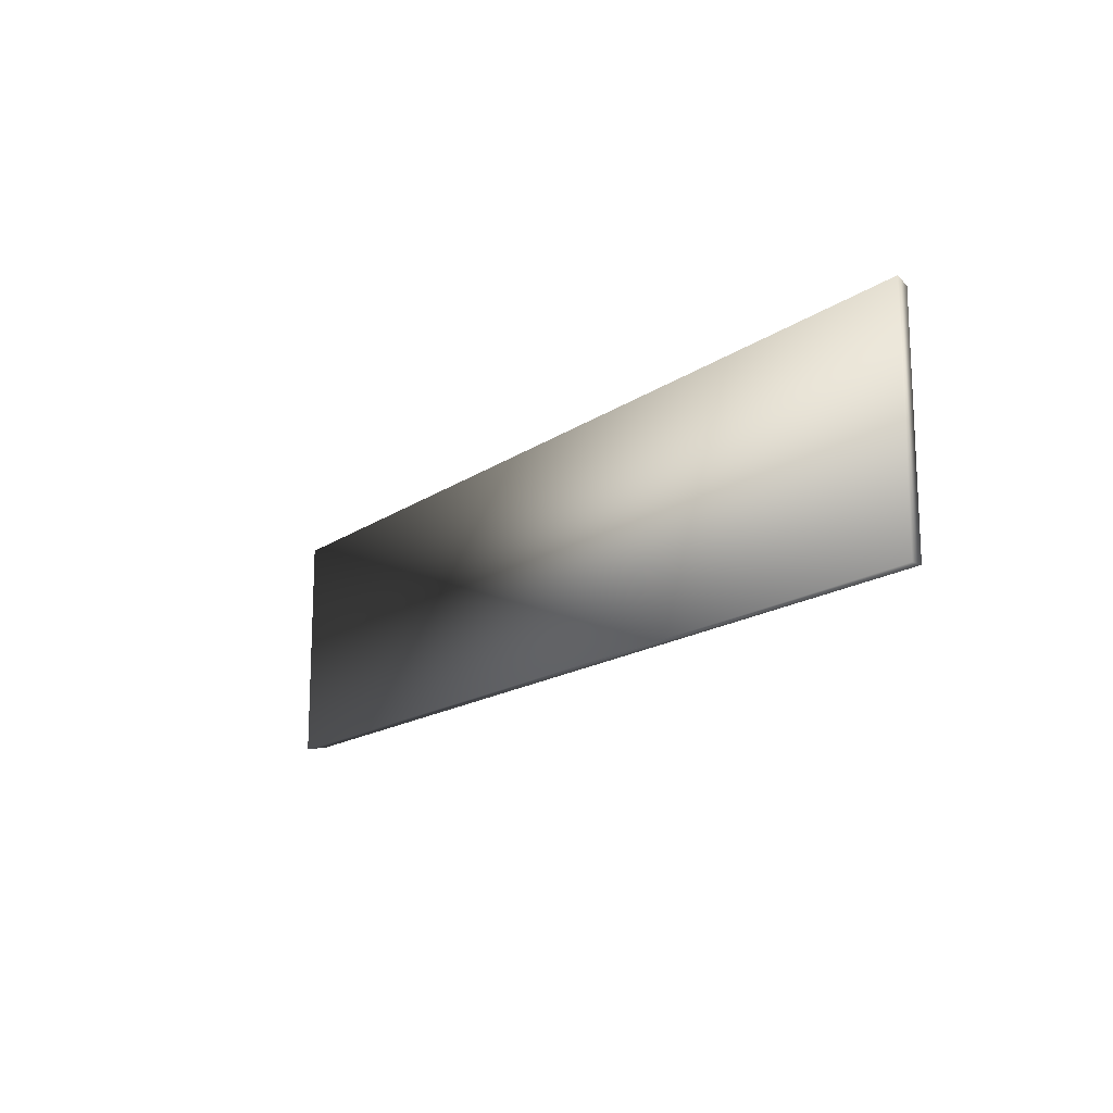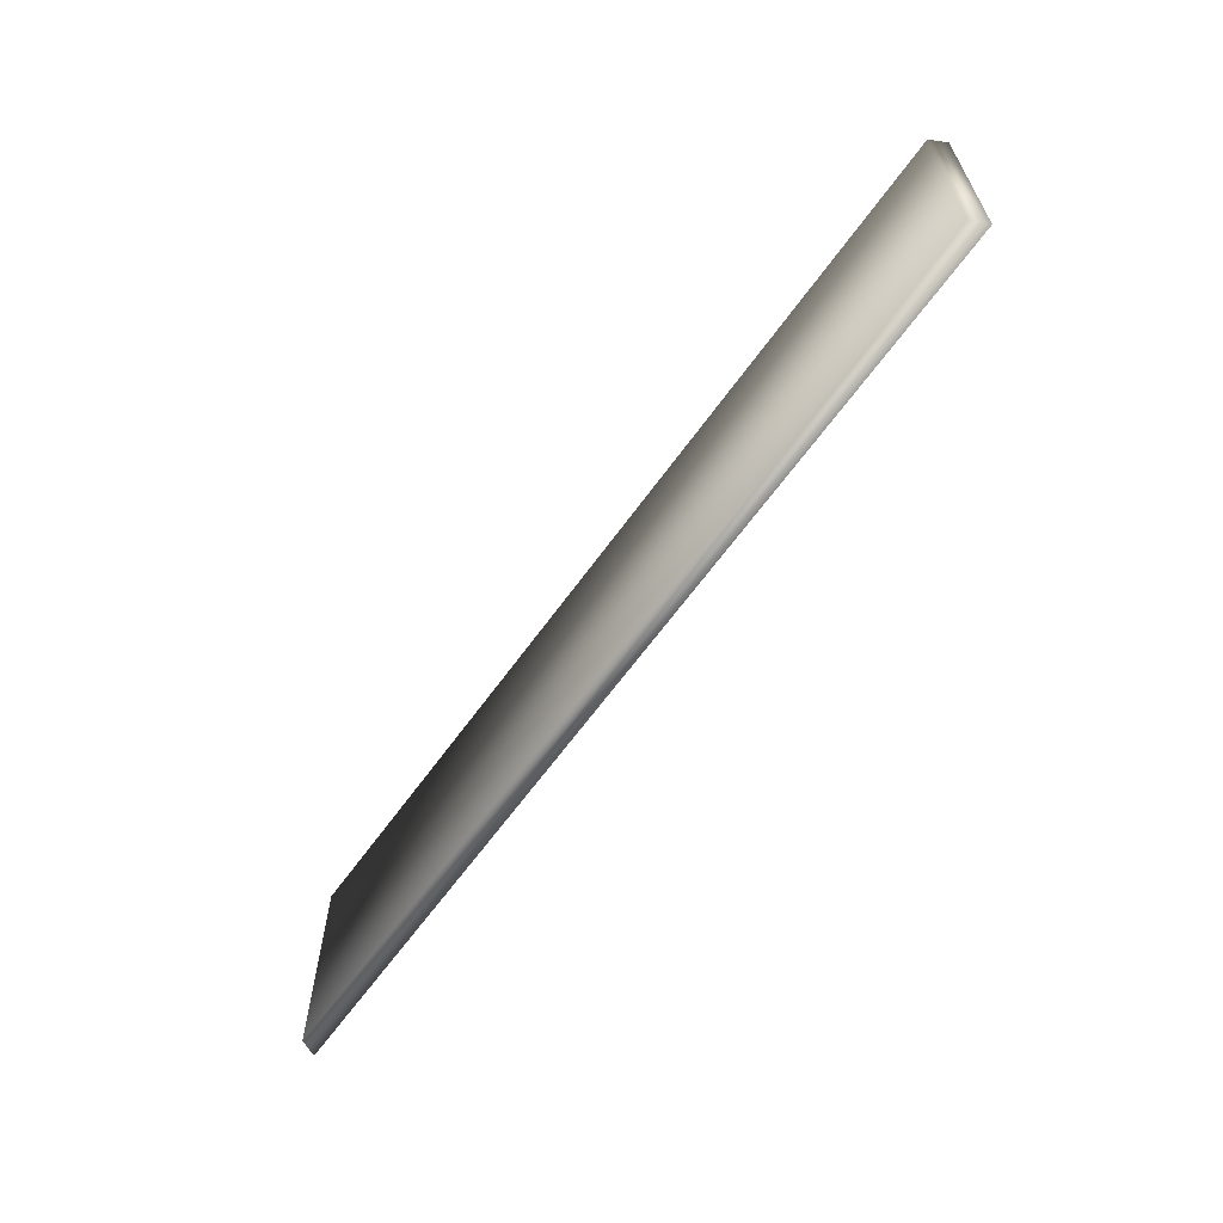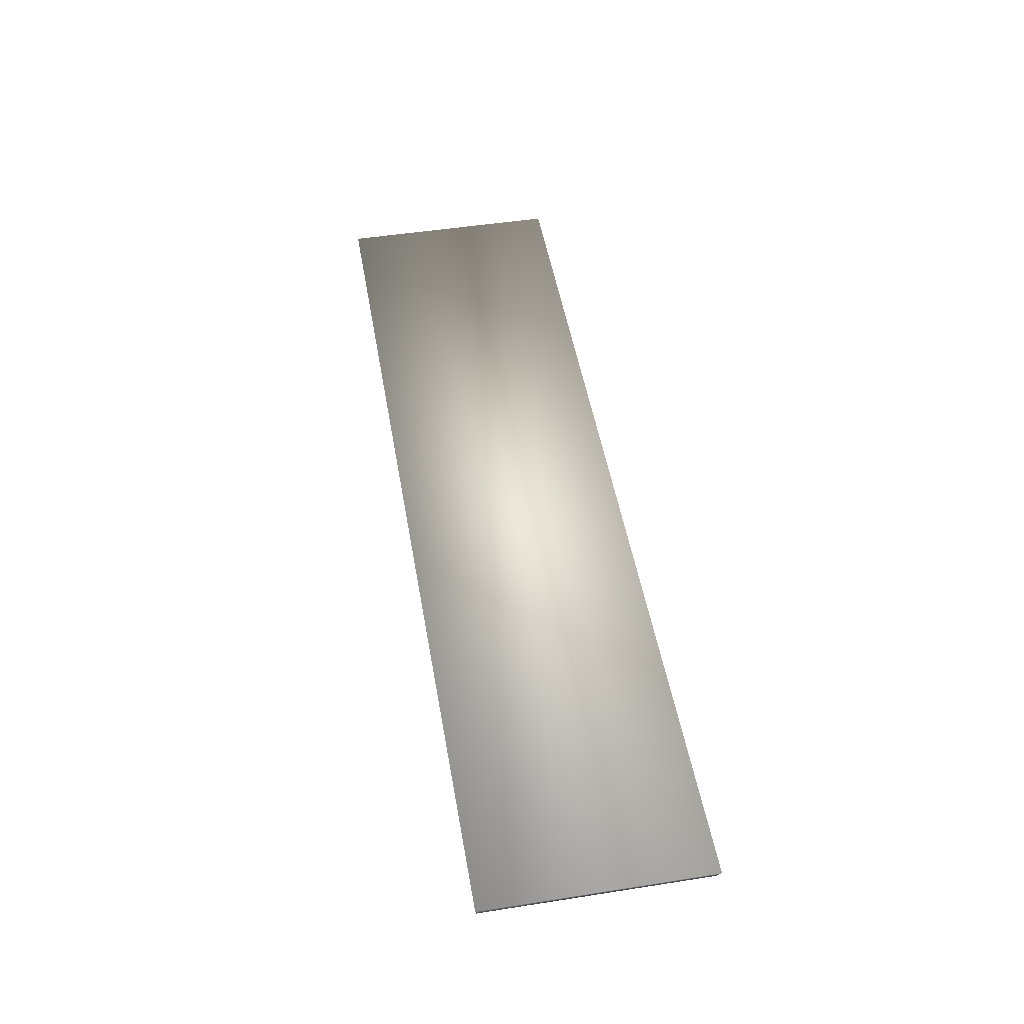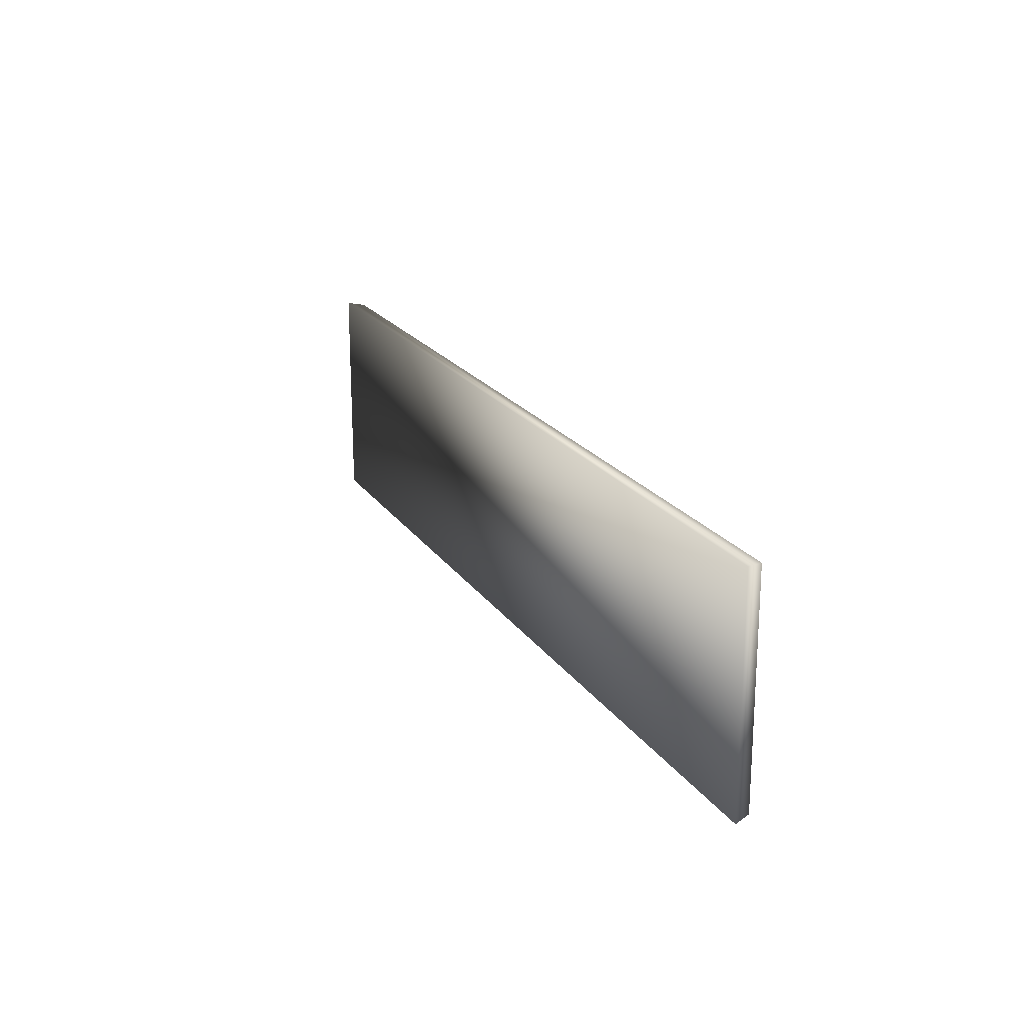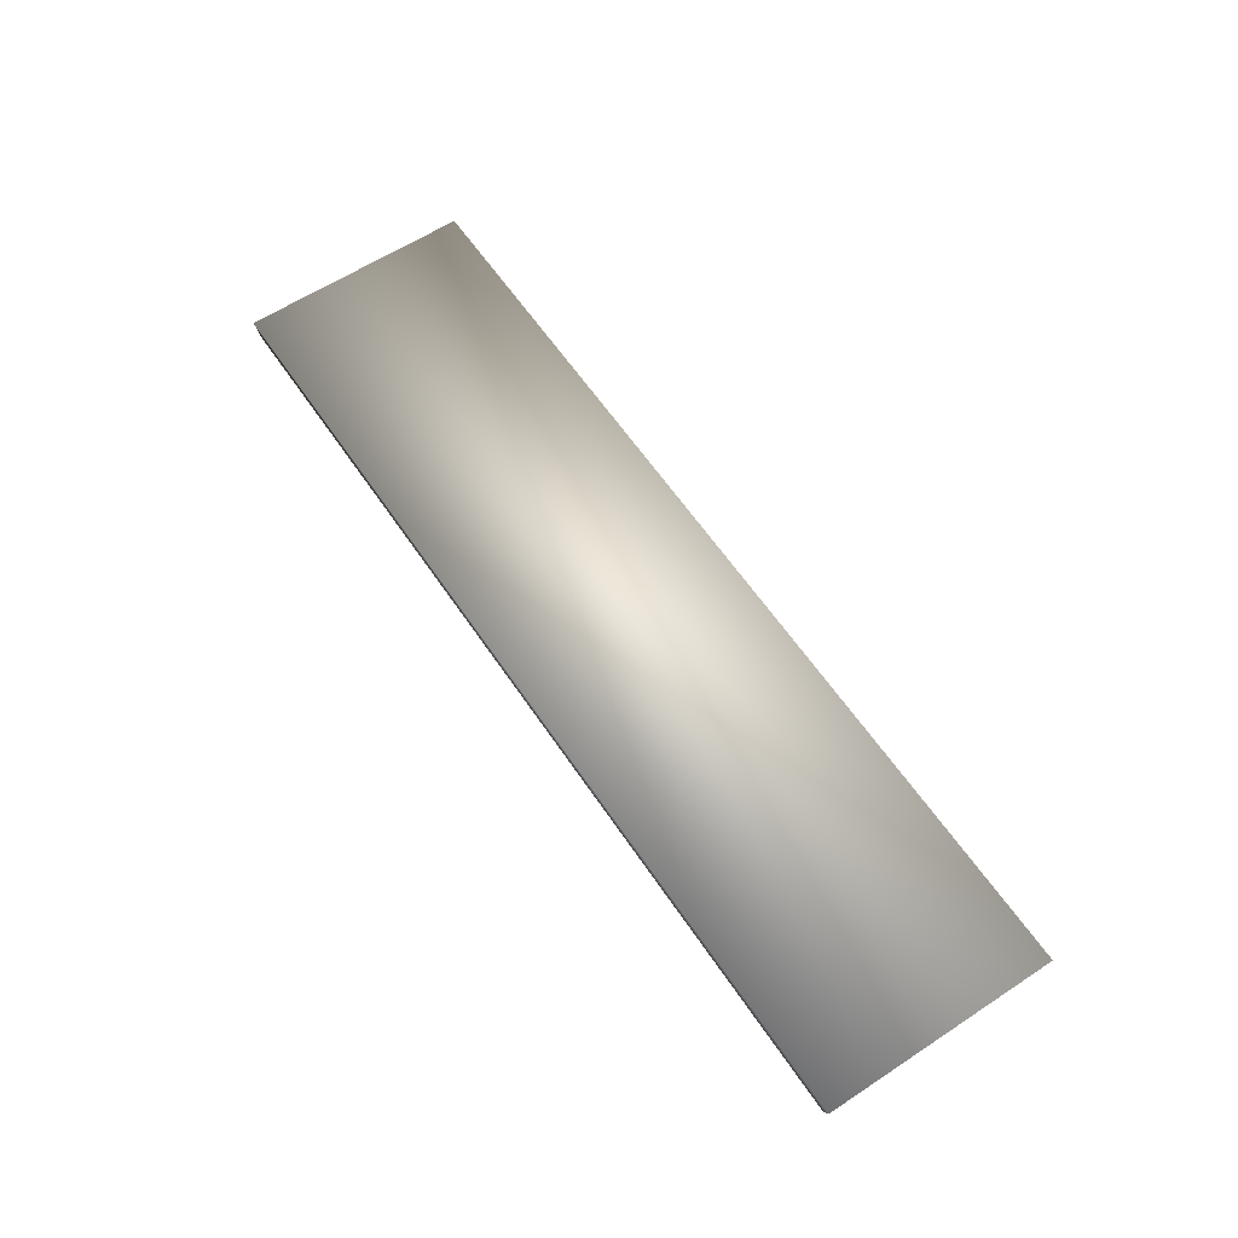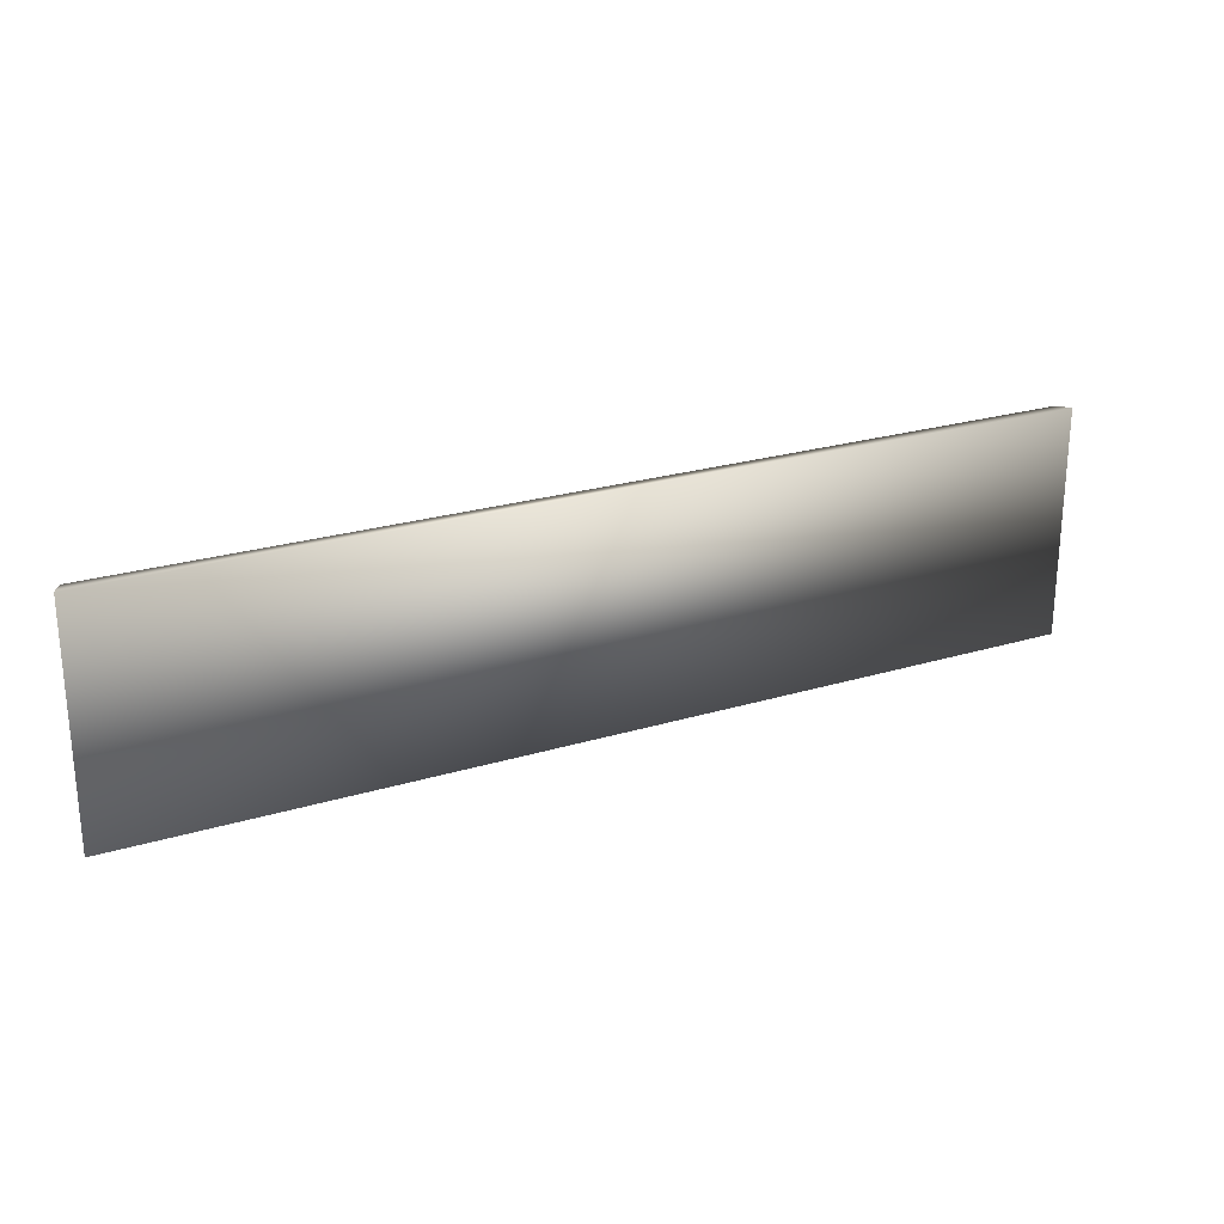
<metadata>
{"format":"obj","ext":"obj","renderer":"f3d","projection":"perspective","resolution":1024,"background":"white","views":[{"elev":-15.9,"azim":-125.1,"up":"+Z"},{"elev":-63.0,"azim":54.5,"up":"+Z"},{"elev":49.6,"azim":-99.8,"up":"+Y"},{"elev":20.4,"azim":-114.2,"up":"+Z"},{"elev":60.8,"azim":-123.8,"up":"+Y"},{"elev":24.5,"azim":153.6,"up":"+Z"}]}
</metadata>
<code>
o Plane
v 0.000336 0.002122 0.0201
v 4.26 0.002122 0.0201
v 0.000336 0.002122 -1.021
v 4.26 0.002122 -1.021
v -0.03075 0.0795 0.02969
v 4.298 0.0795 0.02969
v -0.03075 0.0795 -1.029
v 4.298 0.0795 -1.029
f 5 6 8
f 4 2 1
f 8 6 2
f 2 6 5
f 1 5 7
f 7 8 4
f 7 5 8
f 3 4 1
f 4 8 2
f 1 2 5
f 3 1 7
f 3 7 4

</code>
